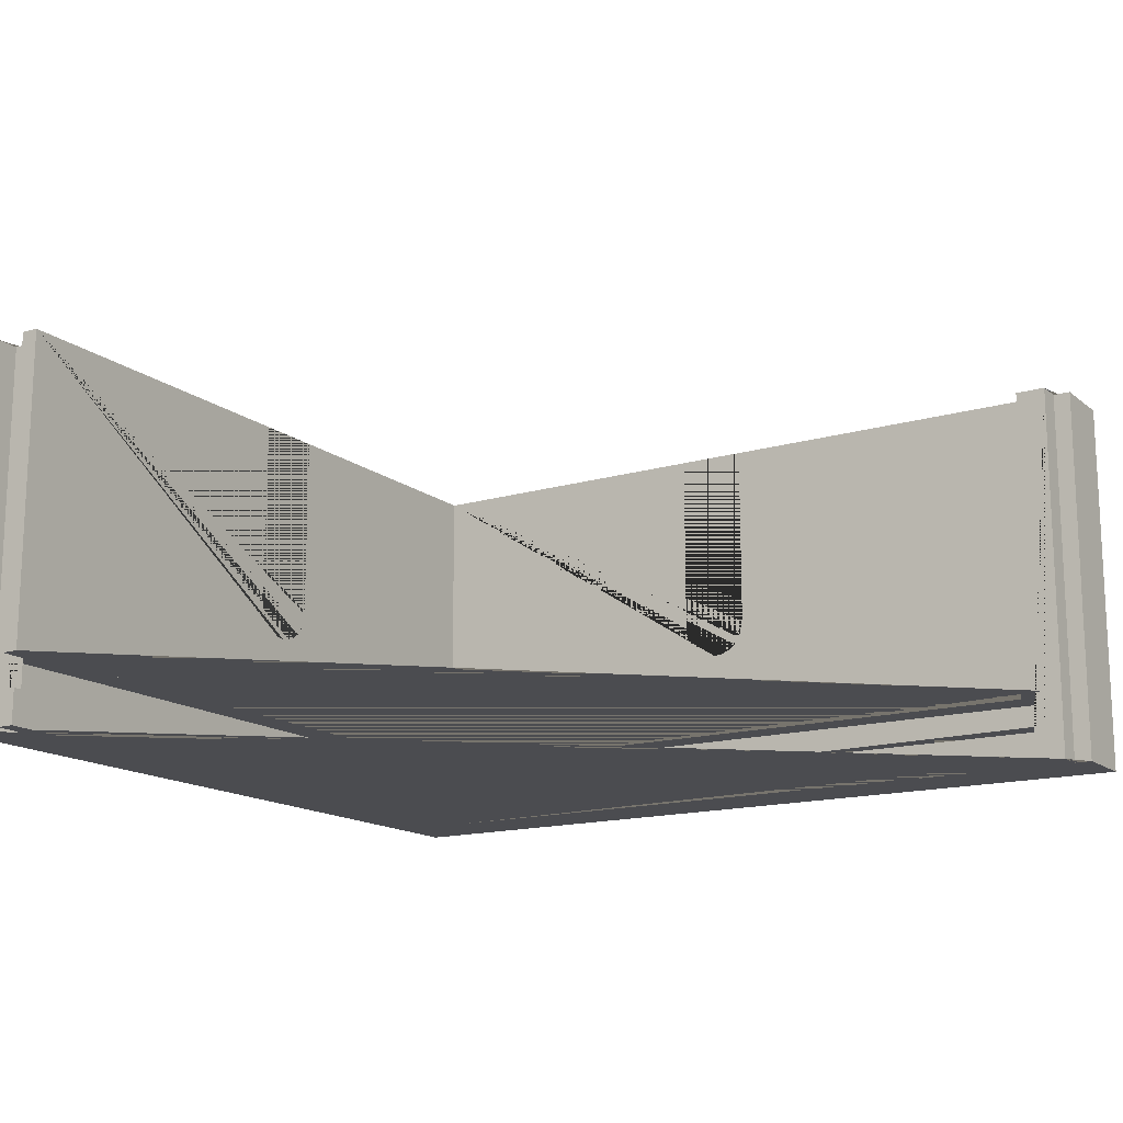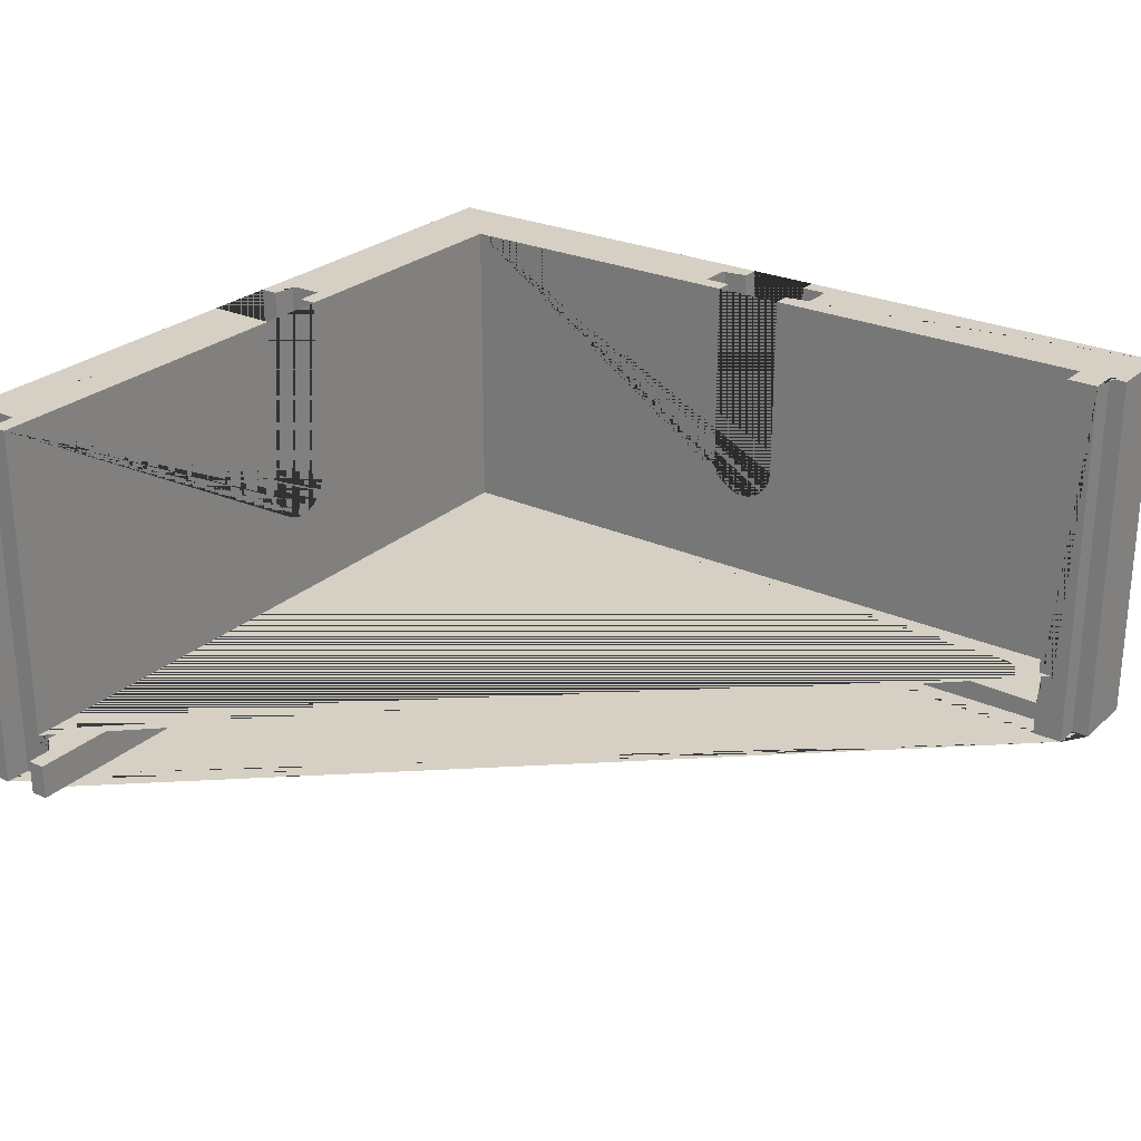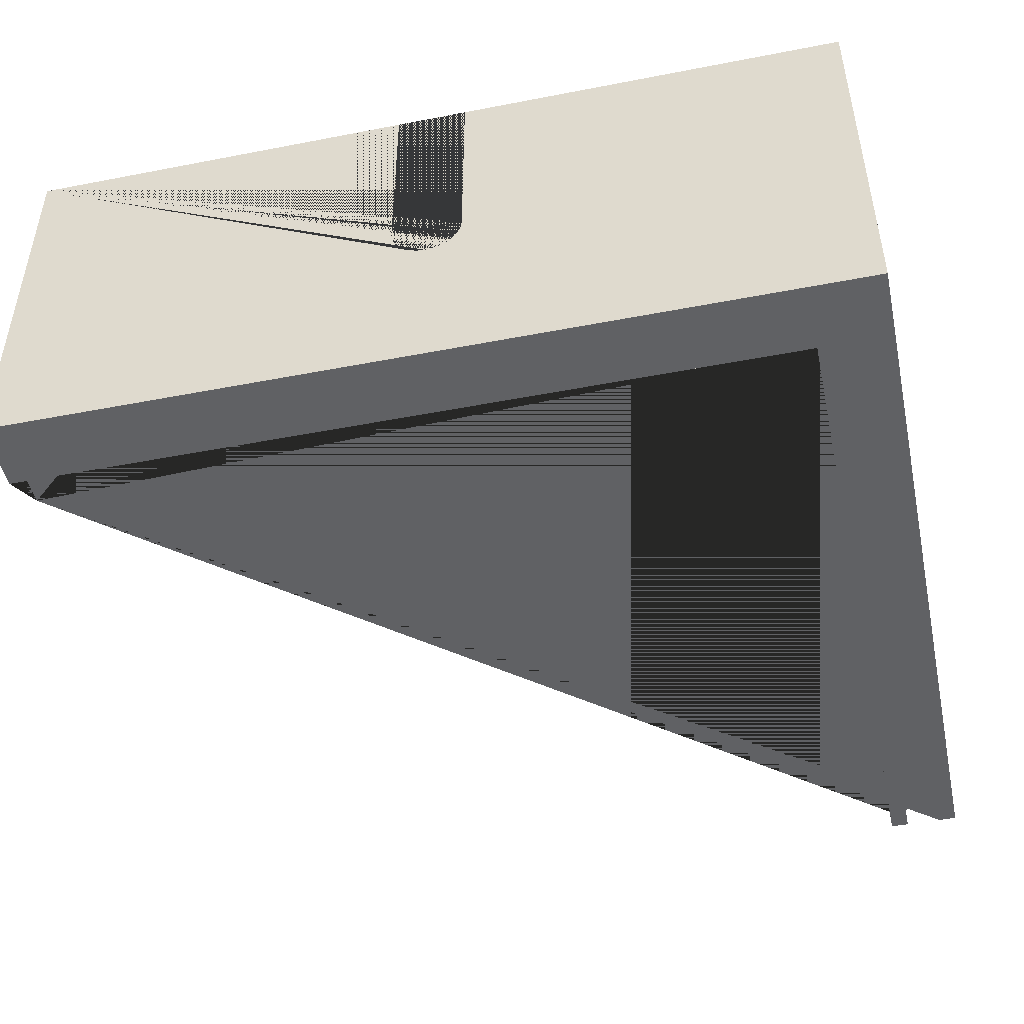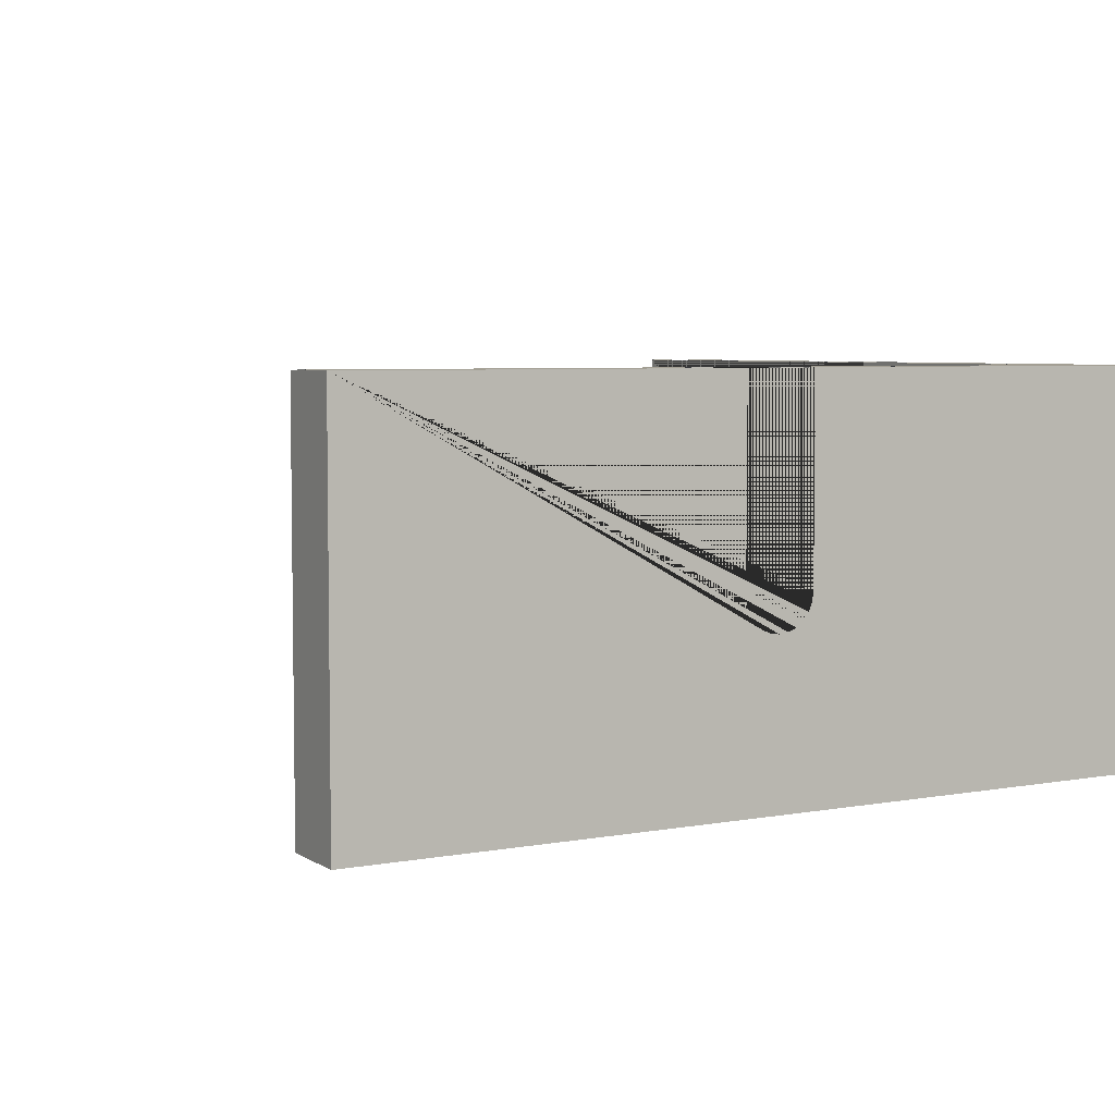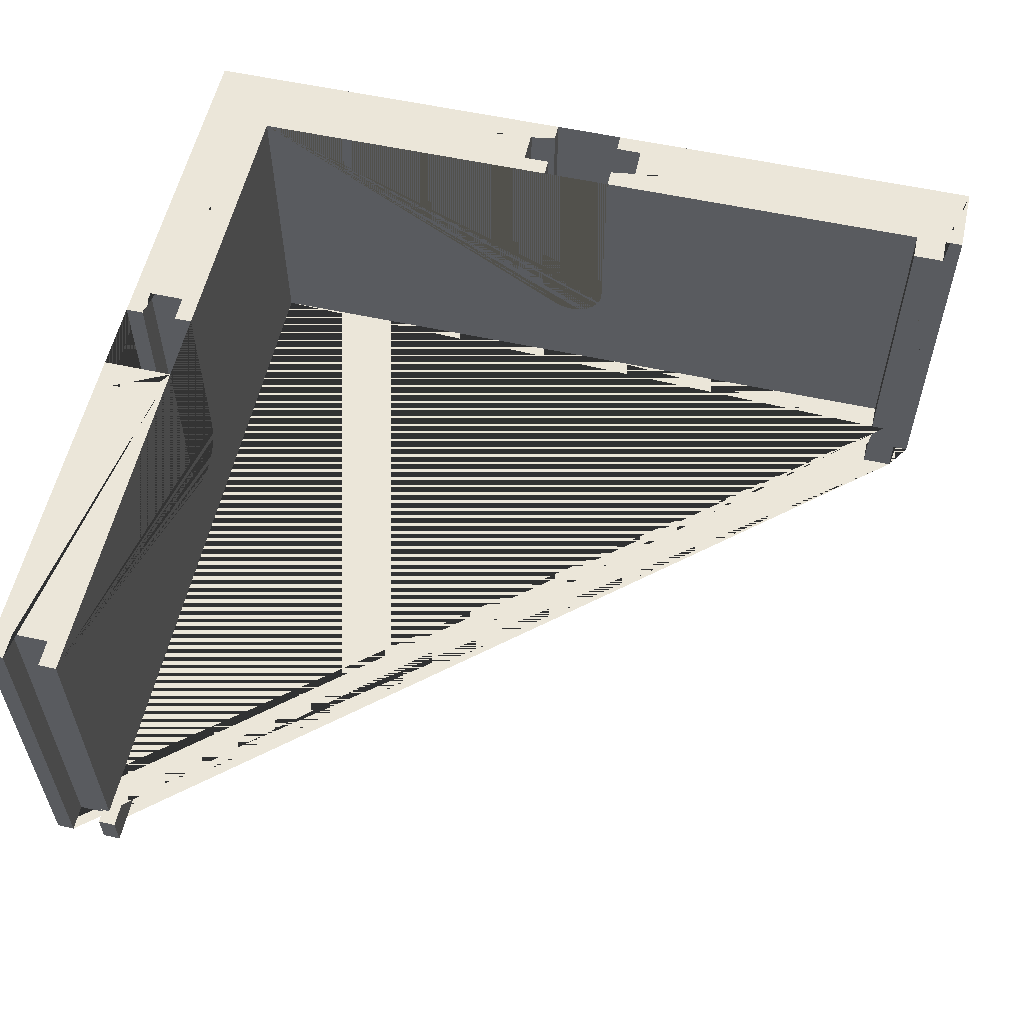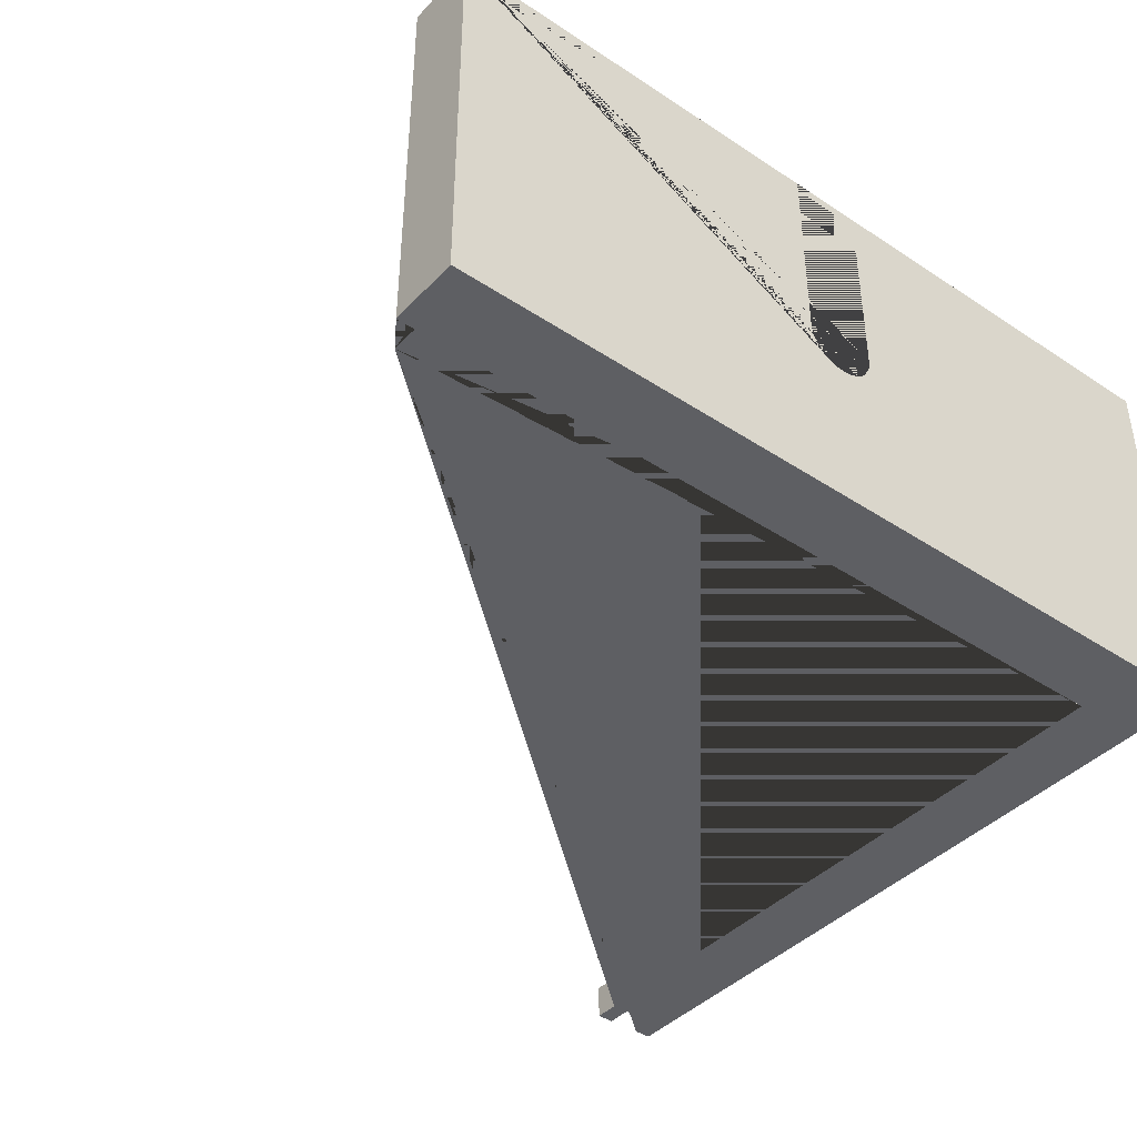
<metadata>
{"format":"obj","ext":"obj","renderer":"f3d","projection":"perspective","resolution":1024,"background":"white","views":[{"elev":-15.2,"azim":-147.8,"up":"+Y"},{"elev":26.0,"azim":-144.3,"up":"+Y"},{"elev":-46.8,"azim":12.4,"up":"+Y"},{"elev":5.3,"azim":-29.6,"up":"+Y"},{"elev":57.3,"azim":-167.2,"up":"+Y"},{"elev":-41.3,"azim":-38.6,"up":"+Y"}]}
</metadata>
<code>
g Mesh1 Group1 Model
v 14.22 11 92.69
v 14.22 11 94.69
v 14.22 22 94.69
v 14.22 22 92.69
f 1 2 3 4
v 12.72 11 92.69
v 12.72 11 94.69
f 1 5 6 2
v 12.72 22 92.69
f 5 1 4 7
v 30.72 22 91.69
v 12.72 22 91.69
v 12.72 22 94.69
v 12.72 22 95.69
v 34.72 22 95.69
v 34.72 22 75.69
v 33.72 22 75.69
v 33.72 22 77.19
v 31.72 22 77.19
v 31.72 22 75.69
v 30.72 22 75.69
f 8 9 7 4 3 10 11 12 13 14 15 16 17 18
v 30.72 4 91.69
v -10.53 4 91.69
v -10.53 22 91.69
v 8.72 22 91.69
v 8.72 11 91.69
v 8.788 10.48 91.69
v 8.916 10.17 91.69
v 8.988 10 91.69
v 9.306 9.586 91.69
v 9.72 9.268 91.69
v 10.2 9.068 91.69
v 10.72 9 91.69
v 11.24 9.068 91.69
v 11.72 9.268 91.69
v 12.13 9.586 91.69
v 12.45 10 91.69
v 12.52 10.17 91.69
v 12.65 10.48 91.69
v 12.72 11 91.69
f 8 19 20 21 22 23 24 25 26 27 28 29 30 31 32 33 34 35 36 37 9
v 30.72 22 51.69
v 30.72 4 51.69
v 30.72 11 75.69
v 30.72 10.48 75.62
v 30.72 10.11 75.47
v 30.72 10 75.42
v 30.72 9.586 75.1
v 30.72 9.268 74.69
v 30.72 9.068 74.21
v 30.72 9 73.69
v 30.72 9.068 73.17
v 30.72 9.268 72.69
v 30.72 9.586 72.27
v 30.72 10 71.96
v 30.72 10.11 71.91
v 30.72 10.48 71.76
v 30.72 11 71.69
v 30.72 22 71.69
f 38 39 19 8 18 40 41 42 43 44 45 46 47 48 49 50 51 52 53 54 55
v 31.72 22 51.69
v 31.72 4 51.69
f 56 57 39 38
v 31.72 4 53.19
v 31.72 22 53.19
f 58 57 56 59
v -11.28 4 90.19
v -10.53 4 90.19
v 32.72 4 53.19
v 32.72 4 93.69
v -11.28 4 93.69
f 60 61 20 19 39 57 58 62 63 64
v -12.28 22 90.19
v -10.53 22 90.19
v -11.28 2 90.19
v -10.53 2 90.19
v -10.53 3.525e-16 90.19
v -12.28 7.05e-16 90.19
f 65 66 61 60 67 68 69 70
v -13.28 22 95.69
v 8.72 22 95.69
v 8.72 22 94.69
v 7.22 22 94.69
v 7.22 22 92.69
v 8.72 22 92.69
v -12.28 22 91.69
v -13.28 22 91.69
f 71 72 73 74 75 76 22 21 66 65 77 78
v -13.28 7.05e-16 95.69
v 34.72 7.05e-16 95.69
v 12.72 11 95.69
v 12.65 10.48 95.69
v 12.52 10.17 95.69
v 12.45 10 95.69
v 12.13 9.586 95.69
v 11.72 9.268 95.69
v 11.24 9.068 95.69
v 10.72 9 95.69
v 10.2 9.068 95.69
v 9.72 9.268 95.69
v 9.306 9.586 95.69
v 8.988 10 95.69
v 8.916 10.17 95.69
v 8.788 10.48 95.69
v 8.72 11 95.69
f 71 79 80 12 11 81 82 83 84 85 86 87 88 89 90 91 92 93 94 95 72
v -13.28 7.05e-16 91.69
f 71 78 96 79
v -12.28 7.05e-16 91.69
f 77 97 96 78
f 97 77 65 70
v -10.53 0 91.69
v 30.72 0 91.69
v 30.72 7.05e-16 53.19
v 31.72 7.05e-16 53.19
v 33.72 7.05e-16 53.19
v 33.72 7.05e-16 51.69
v 34.72 7.05e-16 51.69
f 70 69 98 99 100 101 102 103 104 80 79 96 97
v -10.53 2 91.69
f 105 98 69 68
v 30.72 2 91.69
f 99 98 105 106
v -11.28 2 93.69
v 32.72 2 93.69
v 32.72 2 53.19
v 31.72 2 53.19
v 31.72 2 51.69
v 30.72 2 51.69
f 106 105 68 67 107 108 109 110 111 112
f 67 60 64 107
f 108 107 64 63
f 63 62 109 108
v 33.72 22 53.19
f 101 110 109 62 58 59 113 102
v 31.72 7.05e-16 51.69
f 111 110 101 114
v 30.72 7.05e-16 51.69
f 114 101 100 115
f 115 100 99 106 112
f 112 111 114 115
v 31.72 22 71.69
v 31.72 22 70.19
v 33.72 22 70.19
v 33.72 22 71.69
v 34.72 22 71.69
v 34.72 22 51.69
v 33.72 22 51.69
f 55 116 117 118 119 120 121 122 113 59 56 38
v 31.72 11 71.69
f 123 116 55 54
v 31.72 11 70.19
f 116 123 124 117
v 33.72 11 70.19
v 33.72 11 71.69
f 125 124 123 126
f 124 125 118 117
f 126 119 118 125
v 34.72 11 71.69
f 119 126 127 120
v 34.72 10.48 71.76
f 128 127 126 123 54 53
v 34.72 10.11 71.91
v 34.72 10 71.96
v 34.72 9.586 72.27
v 34.72 9.268 72.69
v 34.72 9.068 73.17
v 34.72 9 73.69
v 34.72 9.068 74.21
v 34.72 9.268 74.69
v 34.72 9.586 75.1
v 34.72 10 75.42
v 34.72 10.11 75.47
v 34.72 10.48 75.62
v 34.72 11 75.69
f 12 80 104 121 120 127 128 129 130 131 132 133 134 135 136 137 138 139 140 141 13
f 104 103 122 121
f 103 102 113 122
f 129 128 53 52
f 130 129 52 51
f 131 130 51 50
f 132 131 50 49
f 133 132 49 48
f 134 133 48 47
f 135 134 47 46
f 136 135 46 45
f 137 136 45 44
f 138 137 44 43
f 139 138 43 42
f 140 139 42 41
v 31.72 11 75.69
v 33.72 11 75.69
f 141 140 41 40 142 143
f 17 142 40 18
v 31.72 11 77.19
f 142 17 16 144
v 33.72 11 77.19
f 145 144 16 15
f 142 144 145 143
f 145 15 14 143
f 143 14 13 141
f 10 6 81 11
f 2 6 10 3
f 82 81 6 5 37 36
f 5 7 9 37
f 83 82 36 35
f 84 83 35 34
f 85 84 34 33
f 86 85 33 32
f 87 86 32 31
f 88 87 31 30
f 89 88 30 29
f 90 89 29 28
f 91 90 28 27
f 92 91 27 26
f 93 92 26 25
f 94 93 25 24
v 8.72 11 92.69
v 8.72 11 94.69
f 95 94 24 23 146 147
f 76 146 23 22
v 7.22 11 92.69
f 148 146 76 75
v 7.22 11 94.69
f 148 149 147 146
f 149 148 75 74
f 73 147 149 74
f 147 73 72 95
f 21 20 61 66

</code>
